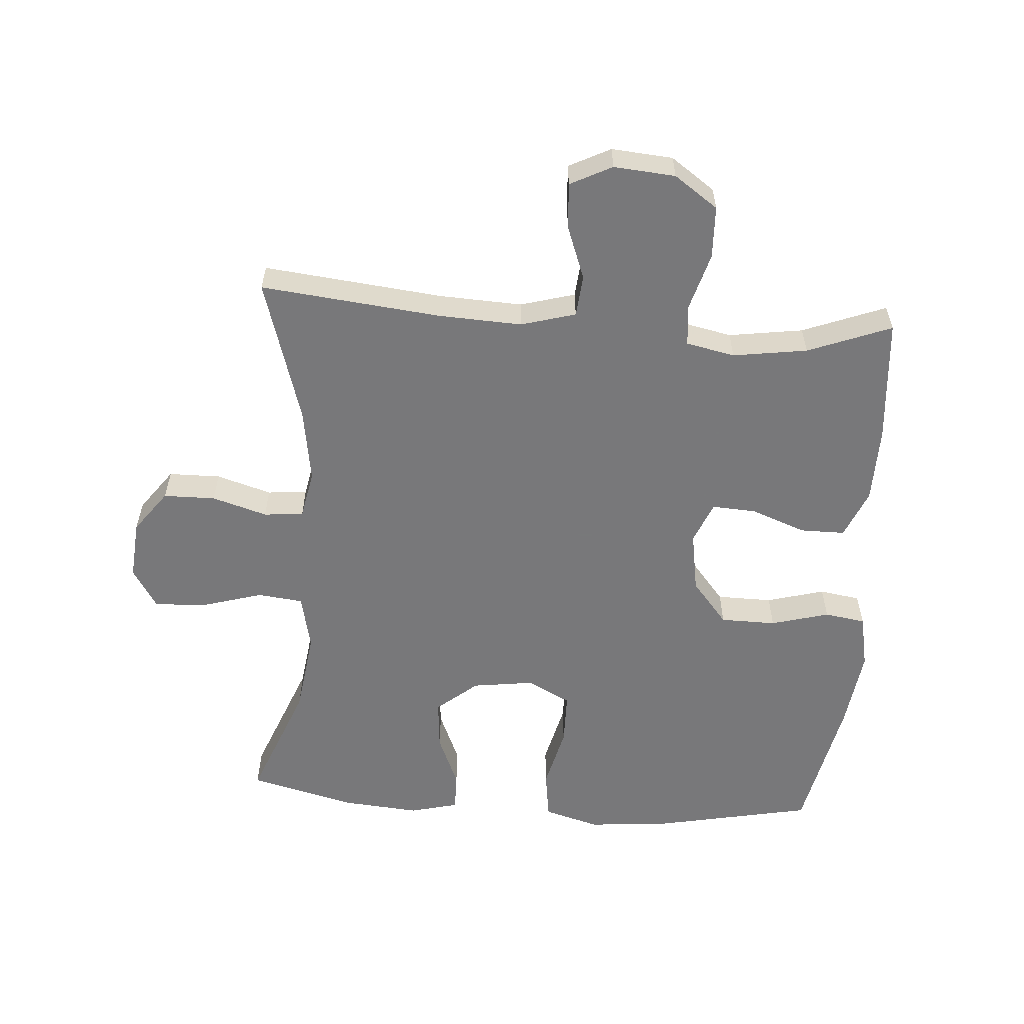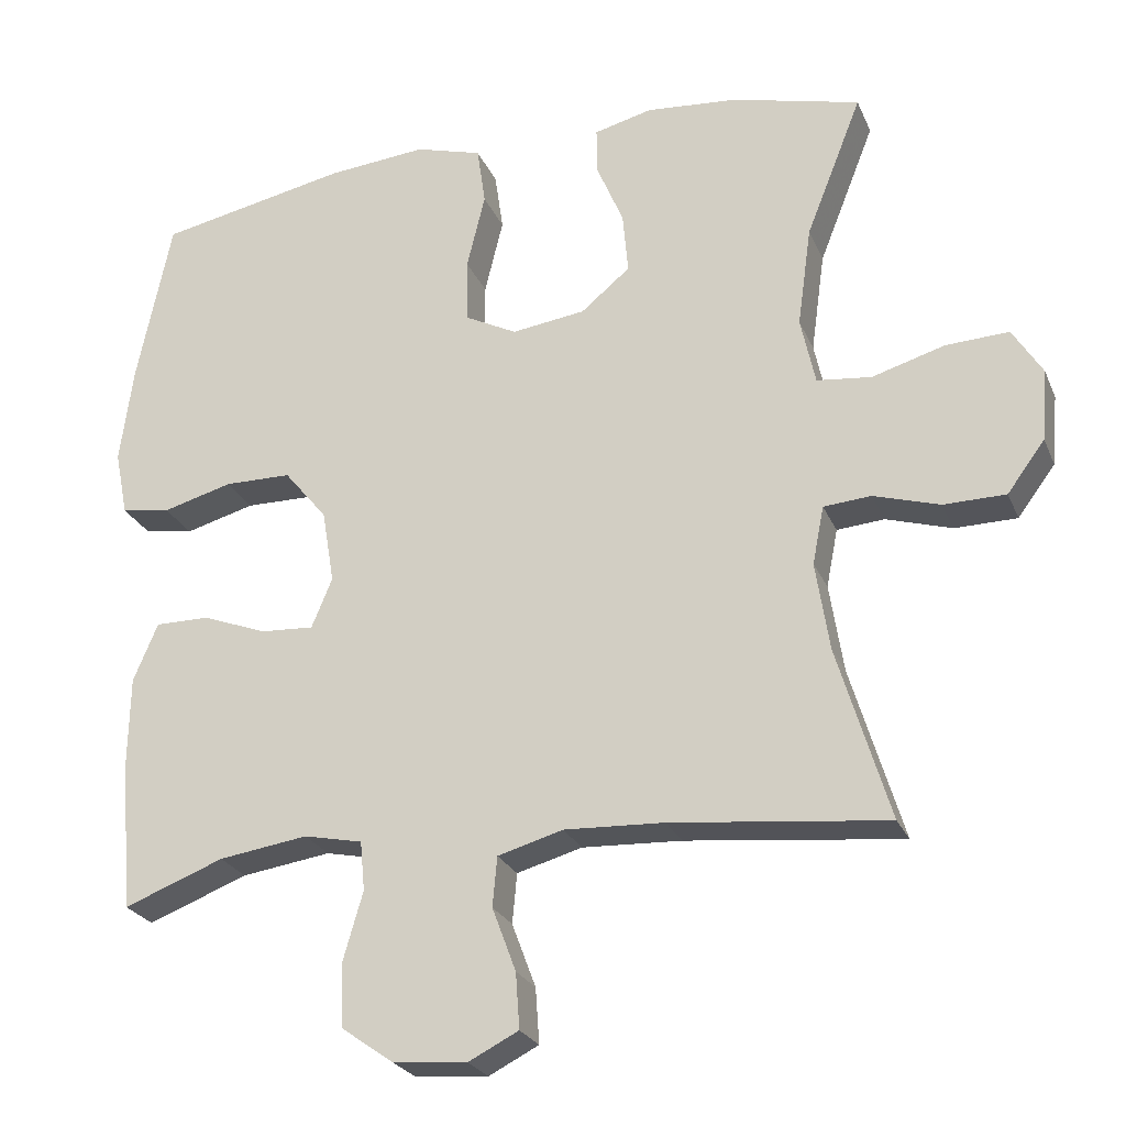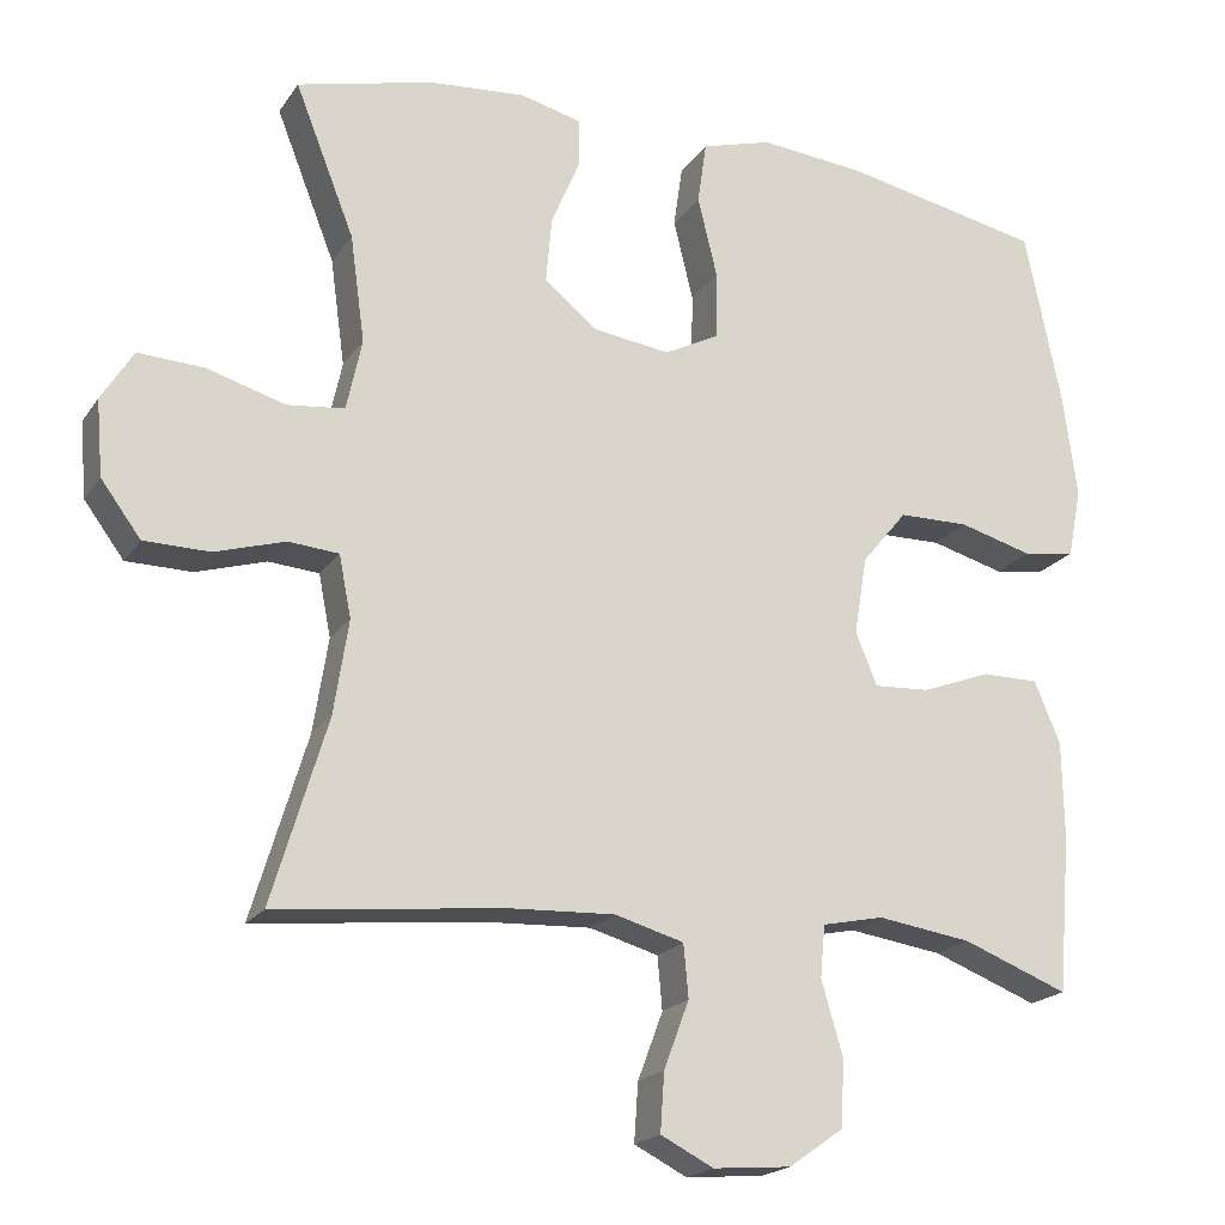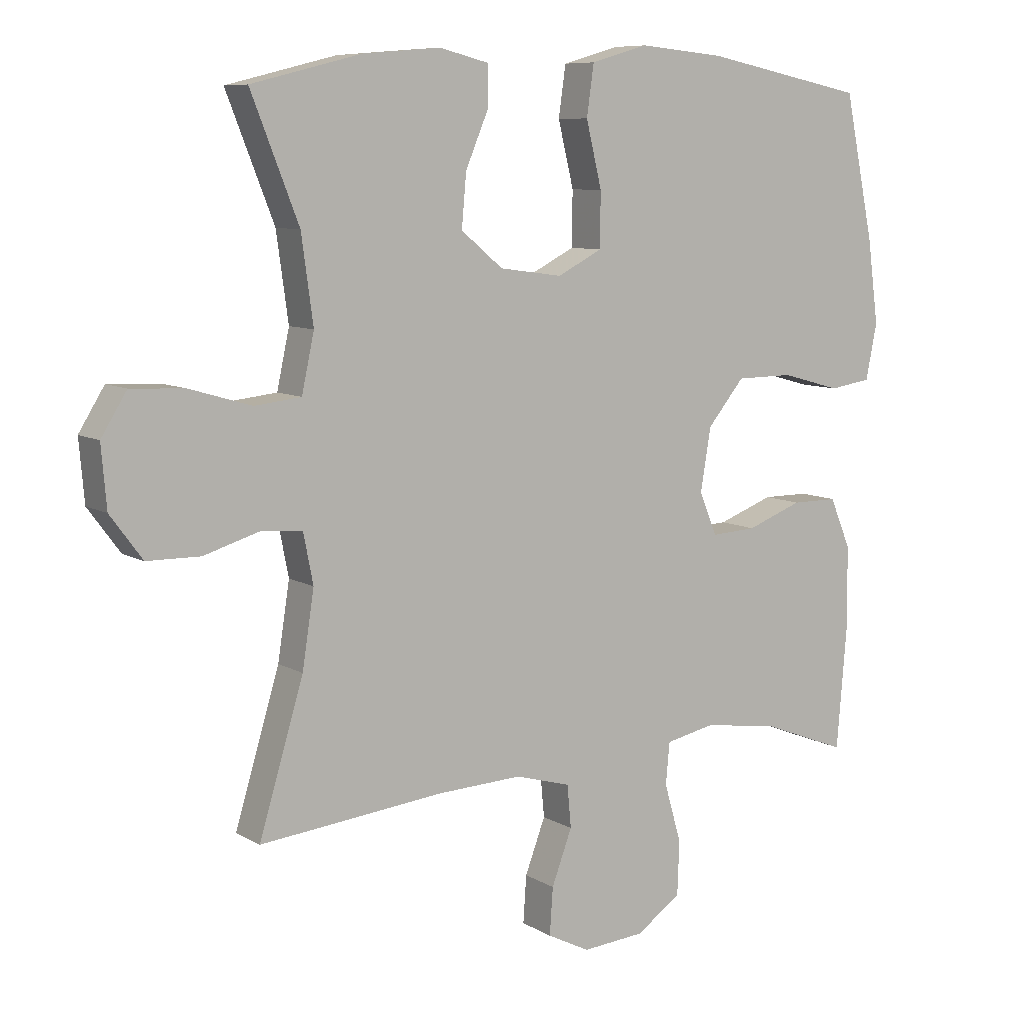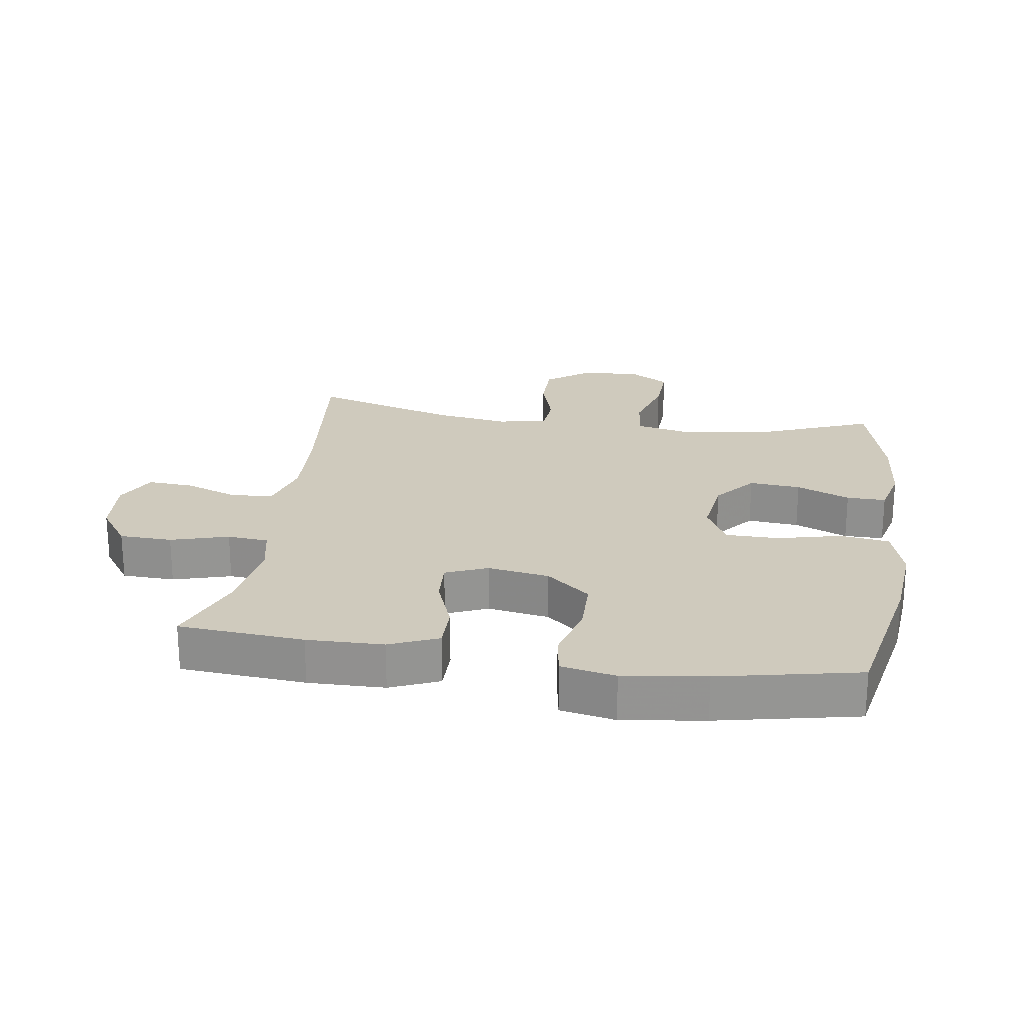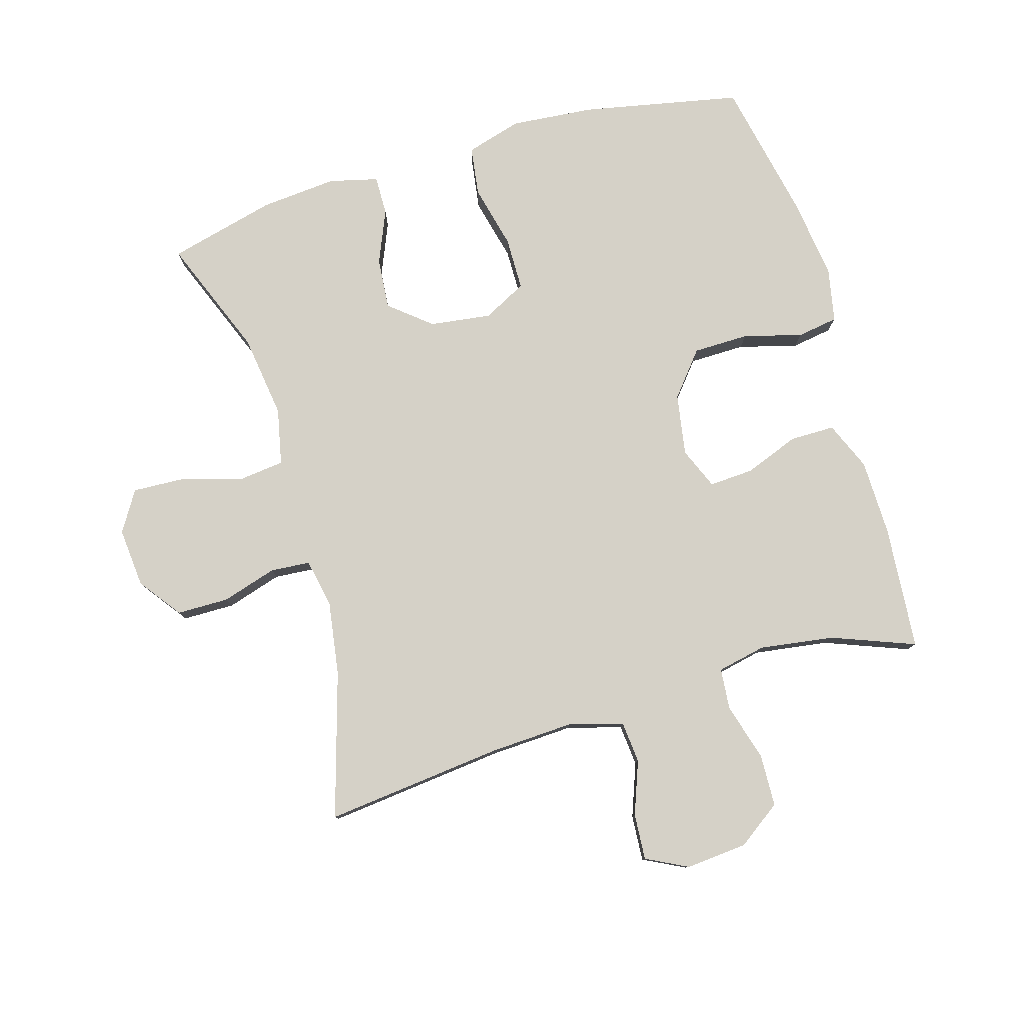
<metadata>
{"format":"obj","ext":"obj","renderer":"f3d","projection":"perspective","resolution":1024,"background":"white","views":[{"elev":-57.6,"azim":175.9,"up":"+Y"},{"elev":-24.9,"azim":19.2,"up":"+Z"},{"elev":-19.6,"azim":155.8,"up":"+Z"},{"elev":8.4,"azim":147.1,"up":"+Z"},{"elev":23.0,"azim":-81.6,"up":"+Y"},{"elev":79.4,"azim":163.5,"up":"+Y"}]}
</metadata>
<code>
v 0.5 0.07 -0.5
v 0.219 0.07 -0.47
v 0.089 0.07 -0.464
v 0.004 0.07 -0.488
v -0.002 0.07 -0.553
v 0.029 0.07 -0.636
v 0.034 0.07 -0.708
v -0.031 0.07 -0.741
v -0.127 0.07 -0.733
v -0.195 0.07 -0.685
v -0.198 0.07 -0.603
v -0.172 0.07 -0.513
v -0.178 0.07 -0.449
v -0.254 0.07 -0.433
v -0.37 0.07 -0.45
v -0.5 0.07 -0.5
v -0.516 0.07 -0.305
v -0.514 0.07 -0.186
v -0.482 0.07 -0.11
v -0.412 0.07 -0.11
v -0.327 0.07 -0.142
v -0.258 0.07 -0.146
v -0.231 0.07 -0.081
v -0.247 0.07 0.015
v -0.303 0.07 0.083
v -0.39 0.07 0.084
v -0.481 0.07 0.059
v -0.545 0.07 0.069
v -0.562 0.07 0.154
v -0.545 0.07 0.282
v -0.5 0.07 0.5
v -0.253 0.07 0.55
v -0.123 0.07 0.562
v -0.036 0.07 0.537
v -0.025 0.07 0.46
v -0.049 0.07 0.361
v -0.048 0.07 0.278
v 0.02 0.07 0.243
v 0.116 0.07 0.256
v 0.18 0.07 0.309
v 0.173 0.07 0.389
v 0.138 0.07 0.472
v 0.137 0.07 0.533
v 0.213 0.07 0.552
v 0.332 0.07 0.542
v 0.5 0.07 0.5
v 0.427 0.07 0.315
v 0.409 0.07 0.184
v 0.428 0.07 0.096
v 0.499 0.07 0.088
v 0.594 0.07 0.116
v 0.676 0.07 0.12
v 0.715 0.07 0.057
v 0.707 0.07 -0.036
v 0.658 0.07 -0.102
v 0.577 0.07 -0.103
v 0.491 0.07 -0.077
v 0.429 0.07 -0.082
v 0.414 0.07 -0.158
v 0.432 0.07 -0.274
v 0.5 0 -0.5
v 0.219 0 -0.47
v 0.089 0 -0.464
v 0.004 0 -0.488
v -0.002 0 -0.553
v 0.029 0 -0.636
v 0.034 0 -0.708
v -0.031 0 -0.741
v -0.127 0 -0.733
v -0.195 0 -0.685
v -0.198 0 -0.603
v -0.172 0 -0.513
v -0.178 0 -0.449
v -0.254 0 -0.433
v -0.37 0 -0.45
v -0.5 0 -0.5
v -0.516 0 -0.305
v -0.514 0 -0.186
v -0.482 0 -0.11
v -0.412 0 -0.11
v -0.327 0 -0.142
v -0.258 0 -0.146
v -0.231 0 -0.081
v -0.247 0 0.015
v -0.303 0 0.083
v -0.39 0 0.084
v -0.481 0 0.059
v -0.545 0 0.069
v -0.562 0 0.154
v -0.545 0 0.282
v -0.5 0 0.5
v -0.253 0 0.55
v -0.123 0 0.562
v -0.036 0 0.537
v -0.025 0 0.46
v -0.049 0 0.361
v -0.048 0 0.278
v 0.02 0 0.243
v 0.116 0 0.256
v 0.18 0 0.309
v 0.173 0 0.389
v 0.138 0 0.472
v 0.137 0 0.533
v 0.213 0 0.552
v 0.332 0 0.542
v 0.5 0 0.5
v 0.427 0 0.315
v 0.409 0 0.184
v 0.428 0 0.096
v 0.499 0 0.088
v 0.594 0 0.116
v 0.676 0 0.12
v 0.715 0 0.057
v 0.707 0 -0.036
v 0.658 0 -0.102
v 0.577 0 -0.103
v 0.491 0 -0.077
v 0.429 0 -0.082
v 0.414 0 -0.158
v 0.432 0 -0.274
f 54 55 56 57
f 54 57 58
f 53 54 58
f 50 51 52 53
f 49 50 53 58
f 48 49 58 59
f 44 45 46 47
f 44 47 48
f 41 42 43 44
f 40 41 44 48
f 39 40 48 59
f 33 34 35 36
f 33 36 37
f 32 33 37
f 31 32 37
f 30 31 37 38
f 26 27 28 29
f 25 26 29 30
f 18 19 20 21
f 18 21 22
f 15 16 17 18
f 14 15 18 22
f 13 14 22 23
f 9 10 11 12
f 9 12 13
f 8 9 13 23
f 5 6 7 8
f 4 5 8 23
f 60 1 2
f 60 2 3
f 38 39 59 60
f 25 30 38 60
f 24 25 60
f 23 24 60
f 3 4 23 60
f 117 116 115 114
f 118 117 114
f 118 114 113
f 113 112 111 110
f 118 113 110 109
f 119 118 109 108
f 107 106 105 104
f 108 107 104
f 104 103 102 101
f 108 104 101 100
f 119 108 100 99
f 96 95 94 93
f 97 96 93
f 97 93 92
f 97 92 91
f 98 97 91 90
f 89 88 87 86
f 90 89 86 85
f 81 80 79 78
f 82 81 78
f 78 77 76 75
f 82 78 75 74
f 83 82 74 73
f 72 71 70 69
f 73 72 69
f 83 73 69 68
f 68 67 66 65
f 83 68 65 64
f 62 61 120
f 63 62 120
f 120 119 99 98
f 120 98 90 85
f 120 85 84
f 120 84 83
f 120 83 64 63
f 1 61 62 2
f 2 62 63 3
f 3 63 64 4
f 4 64 65 5
f 5 65 66 6
f 6 66 67 7
f 7 67 68 8
f 8 68 69 9
f 9 69 70 10
f 10 70 71 11
f 11 71 72 12
f 12 72 73 13
f 13 73 74 14
f 14 74 75 15
f 15 75 76 16
f 16 76 77 17
f 17 77 78 18
f 18 78 79 19
f 19 79 80 20
f 20 80 81 21
f 21 81 82 22
f 22 82 83 23
f 23 83 84 24
f 24 84 85 25
f 25 85 86 26
f 26 86 87 27
f 27 87 88 28
f 28 88 89 29
f 29 89 90 30
f 30 90 91 31
f 31 91 92 32
f 32 92 93 33
f 33 93 94 34
f 34 94 95 35
f 35 95 96 36
f 36 96 97 37
f 37 97 98 38
f 38 98 99 39
f 39 99 100 40
f 40 100 101 41
f 41 101 102 42
f 42 102 103 43
f 43 103 104 44
f 44 104 105 45
f 45 105 106 46
f 46 106 107 47
f 47 107 108 48
f 48 108 109 49
f 49 109 110 50
f 50 110 111 51
f 51 111 112 52
f 52 112 113 53
f 53 113 114 54
f 54 114 115 55
f 55 115 116 56
f 56 116 117 57
f 57 117 118 58
f 58 118 119 59
f 59 119 120 60
f 60 120 61 1

</code>
